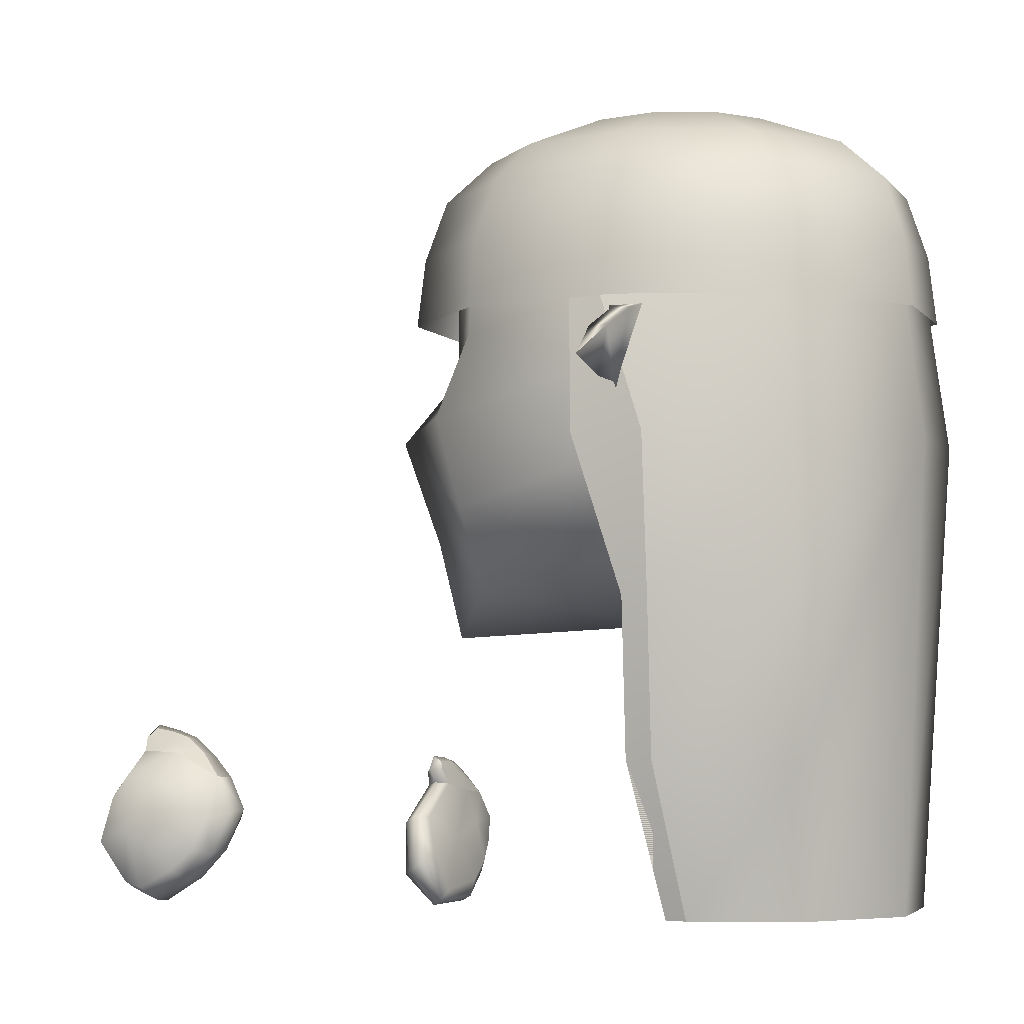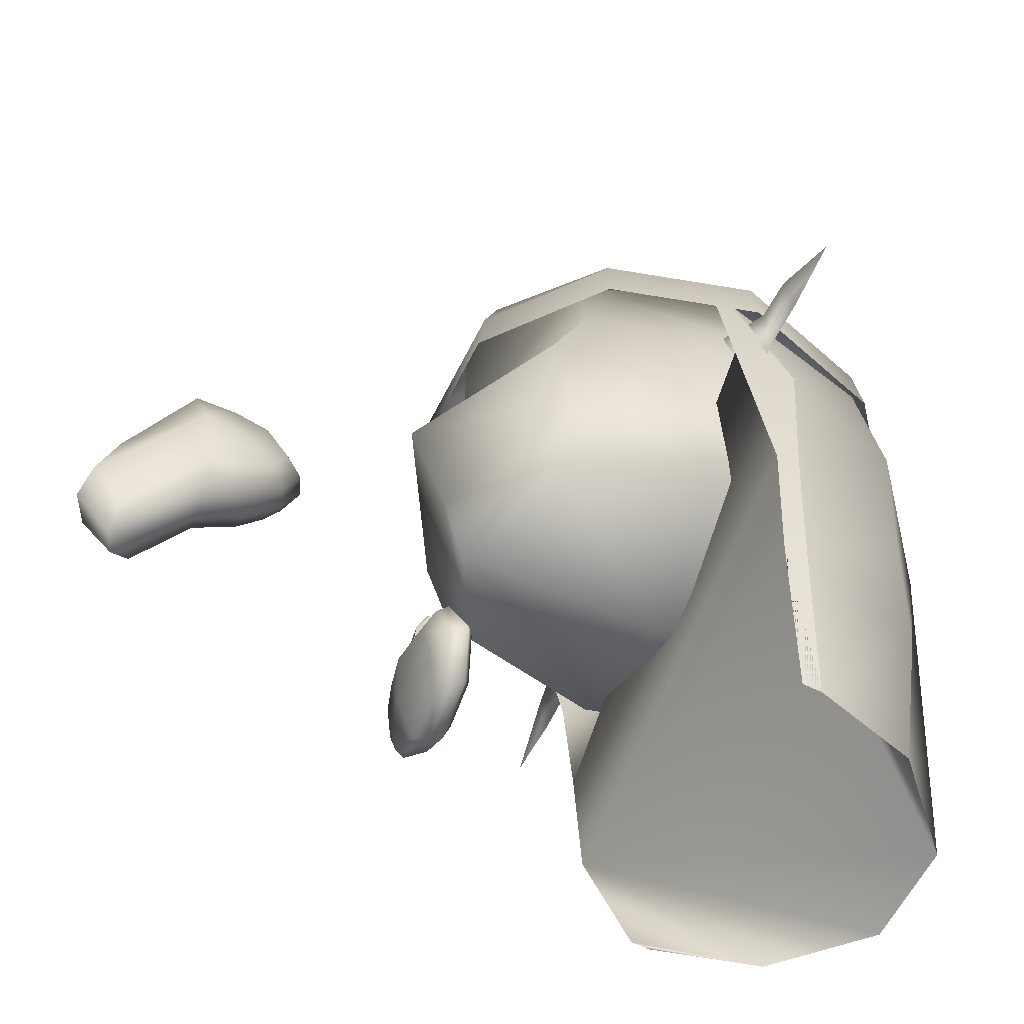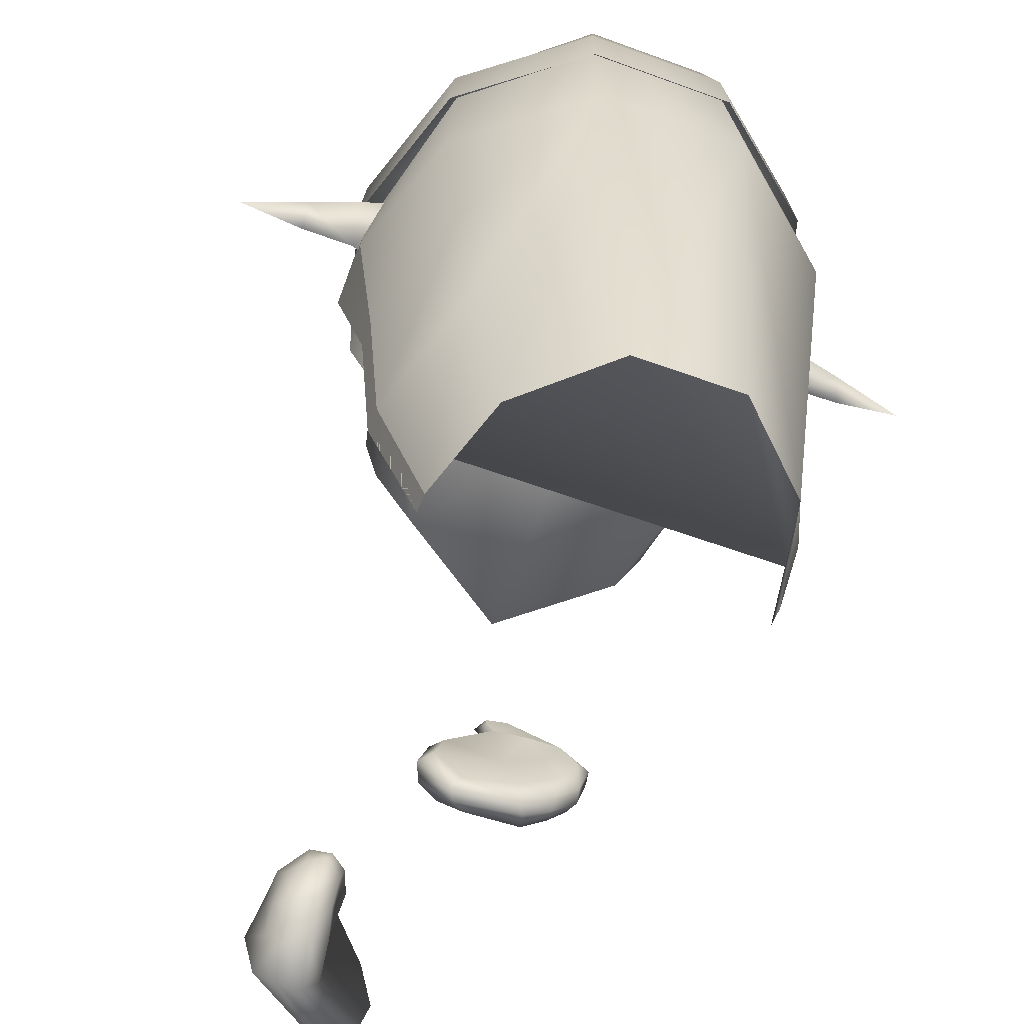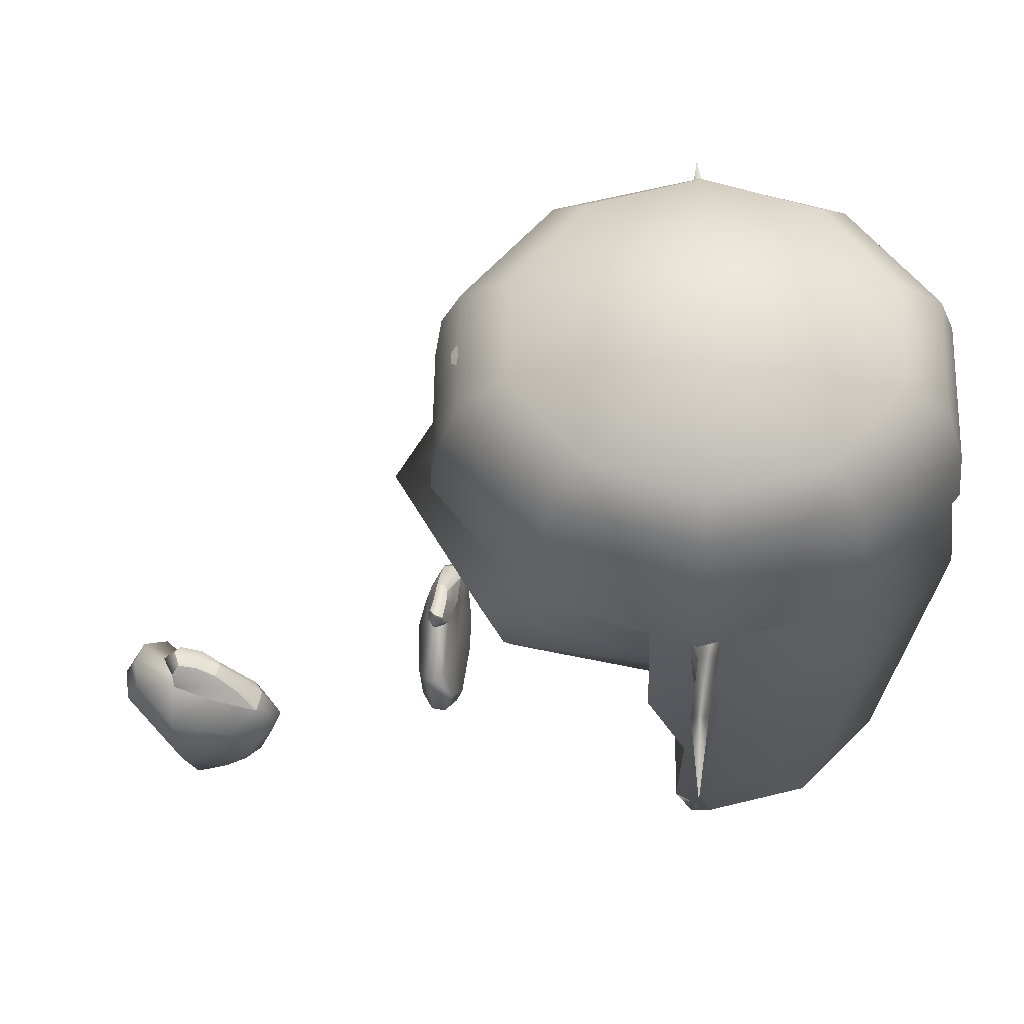
<metadata>
{"format":"obj","ext":"obj","renderer":"f3d","projection":"perspective","resolution":1024,"background":"white","views":[{"elev":-3.5,"azim":108.3,"up":"+Y"},{"elev":-59.4,"azim":63.8,"up":"+Y"},{"elev":-57.6,"azim":159.1,"up":"+Y"},{"elev":61.6,"azim":91.0,"up":"+Y"}]}
</metadata>
<code>
g default
v 0.3142 1.851 1.729
v 0.06256 1.69 2.103
v 0.5277 1.846 1.785
v 0.2521 1.692 2.21
v 0.5191 2.075 1.822
v 0.2705 2.034 2.259
v 0.2742 2.088 1.736
v 0.06856 2.055 2.139
v 0.2759 1.684 1.959
v 0.5255 1.692 2.007
v 0.4965 2.132 2.081
v 0.211 2.168 2.024
v 0.4681 1.827 1.723
v 0.1548 1.656 2.21
v 0.5104 1.973 1.734
v 0.2489 1.851 2.325
v 0.427 2.131 1.72
v 0.1776 2.079 2.271
v 0.3075 1.958 1.673
v 0.005716 1.885 2.179
v 0.4272 1.638 1.981
v 0.5635 1.922 2.053
v 0.3648 2.227 2.067
v 0.2596 1.905 2.023
v 0.1217 1.856 2.338
v 0.4457 1.988 1.66
v 0.2523 2.245 1.883
v 0.2024 2.281 2.046
v 0.3359 2.281 1.89
v 0.3065 2.316 2.044
v 0.2634 2.162 1.807
v 0.3772 2.221 1.802
v 0.3358 2.281 2.073
v 0.207 2.244 2.051
v 0.292 1.763 1.823
v 0.2798 1.953 1.819
v 0.227 2.111 1.872
v 0.2132 2.195 1.918
v 0.2164 2.269 1.952
v 0.3119 2.303 1.969
v 0.3735 2.26 1.936
v 0.4232 2.224 1.907
v 0.514 2.111 1.942
v 0.5351 1.95 1.882
v 0.5288 1.765 1.877
v 0.4513 1.72 1.84
v 0.3928 1.841 1.696
v 0.3724 1.727 1.81
v 0.3474 1.632 1.972
v 0.07859 1.663 2.171
v 0.01661 1.87 2.278
v 0.1016 2.091 2.234
v 0.273 2.207 2.081
v 0.2565 2.277 2.113
v 0.2467 2.33 2.063
v 0.2583 2.307 1.966
v 0.2884 2.278 1.873
v 0.3139 2.201 1.777
v 0.3379 2.123 1.702
v 0.3757 2.002 1.63
g pasted__pasted__pCube4 pasted__head_hand group1
f 21 14 49
f 49 14 50
f 14 21 4
f 4 21 10
f 21 46 10
f 10 46 45
f 21 49 46
f 46 49 48
f 10 22 4
f 4 22 16
f 16 22 6
f 6 22 11
f 11 22 43
f 43 22 44
f 44 22 45
f 45 22 10
f 11 23 6
f 6 23 18
f 23 53 18
f 18 53 52
f 55 30 56
f 56 30 40
f 23 11 42
f 42 11 43
f 12 24 8
f 8 24 20
f 20 24 2
f 2 24 9
f 9 24 35
f 35 24 36
f 36 24 37
f 37 24 12
f 51 25 52
f 52 25 18
f 18 25 6
f 6 25 16
f 16 25 4
f 4 25 14
f 14 25 50
f 50 25 51
f 60 26 47
f 47 26 13
f 26 15 13
f 13 15 3
f 26 17 15
f 15 17 5
f 26 60 17
f 17 60 59
f 28 39 34
f 34 39 38
f 29 32 57
f 57 32 58
f 30 33 40
f 40 33 41
f 33 30 54
f 54 30 55
f 32 17 58
f 58 17 59
f 33 23 41
f 41 23 42
f 23 33 53
f 53 33 54
f 34 38 12
f 12 38 37
f 19 1 36
f 36 1 35
f 19 36 7
f 7 36 37
f 38 31 37
f 37 31 7
f 39 27 38
f 38 27 31
f 29 57 40
f 40 57 56
f 32 29 41
f 41 29 40
f 17 32 42
f 42 32 41
f 17 42 5
f 5 42 43
f 15 5 44
f 44 5 43
f 15 44 3
f 3 44 45
f 13 3 46
f 46 3 45
f 46 48 13
f 13 48 47
f 35 1 48
f 48 1 47
f 49 9 48
f 48 9 35
f 49 50 9
f 9 50 2
f 51 20 50
f 50 20 2
f 51 52 20
f 20 52 8
f 53 12 52
f 52 12 8
f 54 34 53
f 53 34 12
f 55 28 54
f 54 28 34
f 55 56 28
f 28 56 39
f 57 27 56
f 56 27 39
f 31 27 58
f 58 27 57
f 31 58 7
f 7 58 59
f 19 7 60
f 60 7 59
f 60 47 19
f 19 47 1
g default
v -0.2857 1.856 0.8296
v 0.1161 1.686 0.8526
v -0.3157 1.778 0.9361
v 0.07005 1.639 0.962
v -0.2853 1.955 0.9887
v 0.1151 1.901 1.04
v -0.2682 2.052 0.8634
v 0.1615 1.972 0.9248
v -0.09278 1.707 0.823
v -0.1417 1.629 0.9468
v -0.07634 1.972 1.043
v -0.02263 2.096 0.9103
v -0.3436 1.79 0.8927
v 0.1242 1.622 0.919
v -0.3503 1.889 0.9452
v 0.1541 1.741 1.026
v -0.3331 2.04 0.9386
v 0.1802 1.948 1.016
v -0.3276 1.949 0.8381
v 0.2103 1.834 0.888
v -0.1277 1.621 0.8859
v -0.1206 1.791 1.022
v -0.04257 2.089 1.001
v -0.03843 1.876 0.8759
v 0.2369 1.759 0.9823
v -0.3859 1.931 0.9043
v -0.1469 2.162 0.917
v -0.003284 2.184 0.935
v -0.1705 2.163 0.9639
v -0.04087 2.179 0.9891
v -0.2096 2.104 0.889
v -0.2527 2.115 0.9518
v -0.02817 2.139 1.001
v -0.001019 2.153 0.93
v -0.2049 1.782 0.8197
v -0.2049 1.934 0.854
v -0.1458 2.066 0.8746
v -0.1065 2.13 0.8956
v -0.08115 2.183 0.9198
v -0.1012 2.178 0.9737
v -0.1475 2.129 0.9856
v -0.1875 2.09 0.9944
v -0.1905 1.968 1.018
v -0.2438 1.844 0.9811
v -0.2445 1.702 0.9378
v -0.2458 1.696 0.8858
v -0.3381 1.827 0.8562
v -0.242 1.73 0.8458
v -0.1071 1.642 0.8466
v 0.1462 1.646 0.8779
v 0.2629 1.798 0.9238
v 0.2029 1.976 0.976
v -4.8e-05 2.1 0.9582
v 0.03025 2.156 0.9722
v -0.005836 2.206 0.9687
v -0.08503 2.198 0.9498
v -0.1672 2.178 0.9383
v -0.2504 2.122 0.9139
v -0.3166 2.064 0.8931
v -0.3851 1.967 0.8695
g pasted__head_hand group1 pasted__pasted__pCube3
f 110 74 109
f 109 74 81
f 74 64 81
f 81 64 70
f 105 106 70
f 70 106 81
f 108 109 106
f 106 109 81
f 70 64 82
f 82 64 76
f 76 66 82
f 82 66 71
f 71 103 82
f 82 103 104
f 104 105 82
f 82 105 70
f 71 66 83
f 83 66 78
f 112 113 78
f 78 113 83
f 115 116 90
f 90 116 100
f 103 71 102
f 102 71 83
f 72 68 84
f 84 68 80
f 80 62 84
f 84 62 69
f 69 95 84
f 84 95 96
f 96 97 84
f 84 97 72
f 111 112 85
f 85 112 78
f 78 66 85
f 85 66 76
f 76 64 85
f 85 64 74
f 74 110 85
f 85 110 111
f 120 107 86
f 86 107 73
f 63 75 73
f 73 75 86
f 65 77 75
f 75 77 86
f 119 120 77
f 77 120 86
f 98 99 94
f 94 99 88
f 118 92 117
f 117 92 89
f 101 93 100
f 100 93 90
f 93 114 90
f 90 114 115
f 119 77 118
f 118 77 92
f 102 83 101
f 101 83 93
f 83 113 93
f 93 113 114
f 97 98 72
f 72 98 94
f 95 61 96
f 96 61 79
f 79 67 96
f 96 67 97
f 98 97 91
f 91 97 67
f 99 98 87
f 87 98 91
f 116 117 100
f 100 117 89
f 92 101 89
f 89 101 100
f 77 102 92
f 92 102 101
f 77 65 102
f 102 65 103
f 103 65 104
f 104 65 75
f 75 63 104
f 104 63 105
f 105 63 106
f 106 63 73
f 107 108 73
f 73 108 106
f 107 61 108
f 108 61 95
f 109 108 69
f 69 108 95
f 69 62 109
f 109 62 110
f 111 110 80
f 80 110 62
f 68 112 80
f 80 112 111
f 112 68 113
f 113 68 72
f 114 113 94
f 94 113 72
f 115 114 88
f 88 114 94
f 99 116 88
f 88 116 115
f 117 116 87
f 87 116 99
f 91 118 87
f 87 118 117
f 119 118 67
f 67 118 91
f 119 67 120
f 120 67 79
f 61 107 79
f 79 107 120
g default
v -0.4166 2.854 0.6103
v 0.4415 2.854 0.6103
v -0.5467 4.243 0.6042
v 0.5716 4.243 0.6042
v -0.5276 4.292 -0.5766
v 0.5525 4.292 -0.5766
v -0.5467 3.124 -0.5424
v 0.5716 3.124 -0.5424
v 0.01245 2.679 0.8417
v 0.01245 4.386 0.8504
v 0.01245 4.487 -0.7723
v 0.01245 2.978 -0.7381
v -0.5829 3.513 0.7374
v 0.6078 3.513 0.7374
v -0.6374 4.487 -0.01744
v 0.6623 4.487 -0.01744
v -0.6054 3.733 -0.6512
v 0.6303 3.733 -0.6512
v -0.5935 2.978 0.002715
v 0.6184 2.978 0.002715
v 0.01245 3.466 1.087
v 0.01245 4.739 -0.01744
v 0.01245 3.733 -0.9163
v 0.01245 2.726 0.002715
v 0.79 3.689 -0.01744
v -0.7651 3.689 -0.01744
v -0.5535 3.167 0.6534
v 0.01245 3.055 0.9357
v 0.5784 3.167 0.6534
v 0.7588 3.355 -0.007365
v 0.601 3.375 -0.6186
v 0.01245 3.355 -0.8739
v -0.5761 3.375 -0.6186
v -0.7339 3.355 -0.007365
v 0.6361 3.828 0.5942
v 0.7783 3.935 -0.01744
v 0.5755 4.019 -0.6324
v 0.01245 4.009 -0.9025
v -0.5506 4.019 -0.6324
v -0.7534 3.935 -0.01744
v -0.6112 3.828 0.5942
v 0.01245 3.722 0.8583
g pasted__head_hand group1 pasted__pasted__pCube1
f 148 149 141
f 141 149 134
f 130 162 124
f 124 162 155
f 130 123 162
f 162 123 161
f 133 147 141
f 141 147 148
f 130 124 142
f 142 124 136
f 136 126 142
f 142 126 131
f 131 125 142
f 142 125 135
f 135 123 142
f 142 123 130
f 131 126 158
f 158 126 157
f 138 151 143
f 143 151 152
f 152 153 143
f 143 153 137
f 131 158 125
f 125 158 159
f 132 128 144
f 144 128 140
f 140 122 144
f 144 122 129
f 129 121 144
f 144 121 139
f 139 127 144
f 144 127 132
f 150 151 145
f 145 151 138
f 136 156 126
f 126 156 157
f 136 124 156
f 156 124 155
f 149 150 134
f 134 150 145
f 147 133 154
f 154 133 146
f 161 123 160
f 160 123 135
f 135 125 160
f 160 125 159
f 137 153 146
f 146 153 154
f 147 121 148
f 148 121 129
f 129 122 148
f 148 122 149
f 150 149 140
f 140 149 122
f 140 128 150
f 150 128 151
f 151 128 152
f 152 128 132
f 132 127 152
f 152 127 153
f 153 127 154
f 154 127 139
f 121 147 139
f 139 147 154
f 156 155 145
f 145 155 134
f 157 156 138
f 138 156 145
f 158 157 143
f 143 157 138
f 158 143 159
f 159 143 137
f 159 137 160
f 160 137 146
f 133 161 146
f 146 161 160
f 161 133 162
f 162 133 141
f 155 162 134
f 134 162 141
g default
v 0.7523 3.903 -0.1626
v 0.7523 3.903 0.03242
v 0.7523 3.454 -0.06509
v 0.9521 3.853 -0.1301
v 0.9521 3.853 -0.05722
v 0.9521 3.584 -0.06509
v 1.152 3.764 -0.09759
v 1.152 3.764 -0.03259
v 1.152 3.584 -0.06509
v 1.421 3.633 -0.06509
g pasted__head_hand group1 pasted__pCone1
f 164 167 163
f 163 167 166
f 165 168 164
f 164 168 167
f 165 163 168
f 168 163 166
f 166 167 169
f 169 167 170
f 167 168 170
f 170 168 171
f 166 169 168
f 168 169 171
f 163 165 164
f 169 170 172
f 170 171 172
f 171 169 172
g default
v 0.7615 3.905 -0.6578
v 0.2986 3.905 -1.032
v -0.2737 3.905 -1.032
v -0.7366 3.905 -0.6578
v -0.9135 3.905 -0.05158
v -0.7366 3.905 0.5546
v -0.2737 3.905 0.9293
v 0.2986 3.905 0.9293
v 0.7615 3.905 0.5546
v 0.9384 3.905 -0.05158
v 0.7384 4.165 -0.639
v 0.2897 4.165 -1.002
v -0.2648 4.165 -1.002
v -0.7135 4.165 -0.639
v -0.8848 4.165 -0.05158
v -0.7135 4.165 0.5359
v -0.2648 4.165 0.8989
v 0.2897 4.165 0.8989
v 0.7384 4.165 0.5359
v 0.9097 4.165 -0.05158
v 0.6366 4.399 -0.5922
v 0.2508 4.399 -0.9264
v -0.2259 4.399 -0.9264
v -0.6117 4.399 -0.5922
v -0.759 4.399 -0.05158
v -0.6117 4.399 0.4891
v -0.2259 4.399 0.8232
v 0.2508 4.399 0.8232
v 0.6366 4.399 0.4891
v 0.7839 4.399 -0.05158
v 0.5473 4.554 -0.4844
v 0.2167 4.554 -0.7519
v -0.1918 4.554 -0.7519
v -0.5224 4.554 -0.4844
v -0.6486 4.554 -0.05158
v -0.5224 4.554 0.3812
v -0.1918 4.554 0.6487
v 0.2167 4.554 0.6487
v 0.5473 4.554 0.3812
v 0.6735 4.554 -0.05158
v 0.291 4.685 -0.277
v 0.1188 4.685 -0.4163
v -0.09394 4.685 -0.4163
v -0.2661 4.685 -0.277
v -0.3318 4.685 -0.05158
v -0.2661 4.685 0.1738
v -0.09394 4.685 0.3131
v 0.1188 4.685 0.3131
v 0.291 4.685 0.1738
v 0.3567 4.685 -0.05158
v 0.01245 4.746 -0.05158
g pasted__head_hand group1 pasted__pasted__pSphere1
f 174 184 173
f 173 184 183
f 174 175 184
f 184 175 185
f 175 176 185
f 185 176 186
f 176 177 186
f 186 177 187
f 178 188 177
f 177 188 187
f 179 189 178
f 178 189 188
f 179 180 189
f 189 180 190
f 180 181 190
f 190 181 191
f 181 182 191
f 191 182 192
f 173 183 182
f 182 183 192
f 183 184 193
f 193 184 194
f 184 185 194
f 194 185 195
f 186 196 185
f 185 196 195
f 187 197 186
f 186 197 196
f 187 188 197
f 197 188 198
f 188 189 198
f 198 189 199
f 189 190 199
f 199 190 200
f 191 201 190
f 190 201 200
f 192 202 191
f 191 202 201
f 192 183 202
f 202 183 193
f 194 204 193
f 193 204 203
f 194 195 204
f 204 195 205
f 195 196 205
f 205 196 206
f 196 197 206
f 206 197 207
f 198 208 197
f 197 208 207
f 199 209 198
f 198 209 208
f 199 200 209
f 209 200 210
f 200 201 210
f 210 201 211
f 201 202 211
f 211 202 212
f 193 203 202
f 202 203 212
f 204 214 203
f 203 214 213
f 204 205 214
f 214 205 215
f 205 206 215
f 215 206 216
f 206 207 216
f 216 207 217
f 208 218 207
f 207 218 217
f 209 219 208
f 208 219 218
f 209 210 219
f 219 210 220
f 210 211 220
f 220 211 221
f 211 212 221
f 221 212 222
f 203 213 212
f 212 213 222
f 213 214 223
f 214 215 223
f 215 216 223
f 216 217 223
f 217 218 223
f 218 219 223
f 219 220 223
f 220 221 223
f 221 222 223
f 222 213 223
g default
v -0.6275 1.639 -0.1709
v 0.6524 1.639 -0.1709
v -0.7924 2.229 -0.06771
v 0.8173 2.229 -0.06771
v -0.8434 2.819 -0.06771
v 0.8683 2.819 -0.06771
v -0.9147 3.41 -0.06771
v 0.9396 3.41 0.103
v -0.8514 4 0.1254
v 0.8763 4 0.1254
v -0.8514 4 0.03533
v -0.7004 4 -0.6279
v -0.2645 4 -0.994
v 0.2894 4 -0.994
v 0.7253 4 -0.6279
v 0.8763 4 0.03533
v -0.9147 3.41 -0.1633
v -0.7526 3.41 -0.6861
v -0.2848 3.41 -1.075
v 0.3097 3.41 -1.075
v 0.7775 3.41 -0.6861
v 0.9396 3.41 -0.1633
v -0.8434 2.819 -0.1633
v 0.7186 2.819 -0.6861
v 0.8683 2.819 -0.1633
v -0.7924 2.229 -0.1633
v 0.6766 2.229 -0.6861
v 0.8173 2.229 -0.1633
v -0.6275 1.639 -0.2469
v -0.5156 1.639 -0.6625
v -0.1927 1.639 -0.9715
v 0.2176 1.639 -0.9715
v 0.5405 1.639 -0.6625
v 0.6524 1.639 -0.2469
g pasted__head_hand group1 pasted__pCube2
f 225 227 257
f 234 232 235
f 257 227 256
f 256 227 255
f 232 230 235
f 235 230 236
f 239 238 233
f 233 238 231
f 238 237 231
f 230 228 236
f 236 228 237
f 237 228 231
f 231 228 229
f 228 226 229
f 229 226 227
f 227 226 255
f 255 226 254
f 254 226 253
f 226 224 253
f 224 252 253
f 234 235 240
f 240 235 241
f 235 236 241
f 241 236 242
f 236 237 242
f 242 237 243
f 238 244 237
f 237 244 243
f 239 245 238
f 238 245 244
f 240 241 246
f 241 253 246
f 246 253 249
f 253 252 249
f 254 253 242
f 242 253 241
f 243 255 242
f 242 255 254
f 255 243 256
f 256 243 250
f 250 243 247
f 243 244 247
f 245 248 244
f 244 248 247
f 256 250 257
f 257 250 251
f 250 247 251
f 251 247 248
f 257 251 225
f 225 251 227
f 227 251 229
f 229 251 248
f 248 245 229
f 229 245 231
f 245 239 231
f 231 239 233
f 252 224 249
f 249 224 226
f 249 226 246
f 246 226 228
f 246 228 240
f 240 228 230
f 240 230 234
f 234 230 232
g default
v -0.737 3.903 -0.005091
v -0.7335 3.903 -0.1286
v -0.7347 3.454 -0.08483
v -0.9359 3.853 -0.05455
v -0.9331 3.853 -0.1343
v -0.9344 3.584 -0.09051
v -1.135 3.764 -0.06993
v -1.133 3.764 -0.1234
v -1.134 3.584 -0.09619
v -1.403 3.633 -0.1038
g pasted__head_hand group1 pasted__pasted__pCone1
f 258 259 261
f 261 259 262
f 260 263 259
f 259 263 262
f 260 258 263
f 263 258 261
f 262 265 261
f 261 265 264
f 262 263 265
f 265 263 266
f 261 264 263
f 263 264 266
f 258 260 259
f 264 265 267
f 265 266 267
f 266 264 267

</code>
